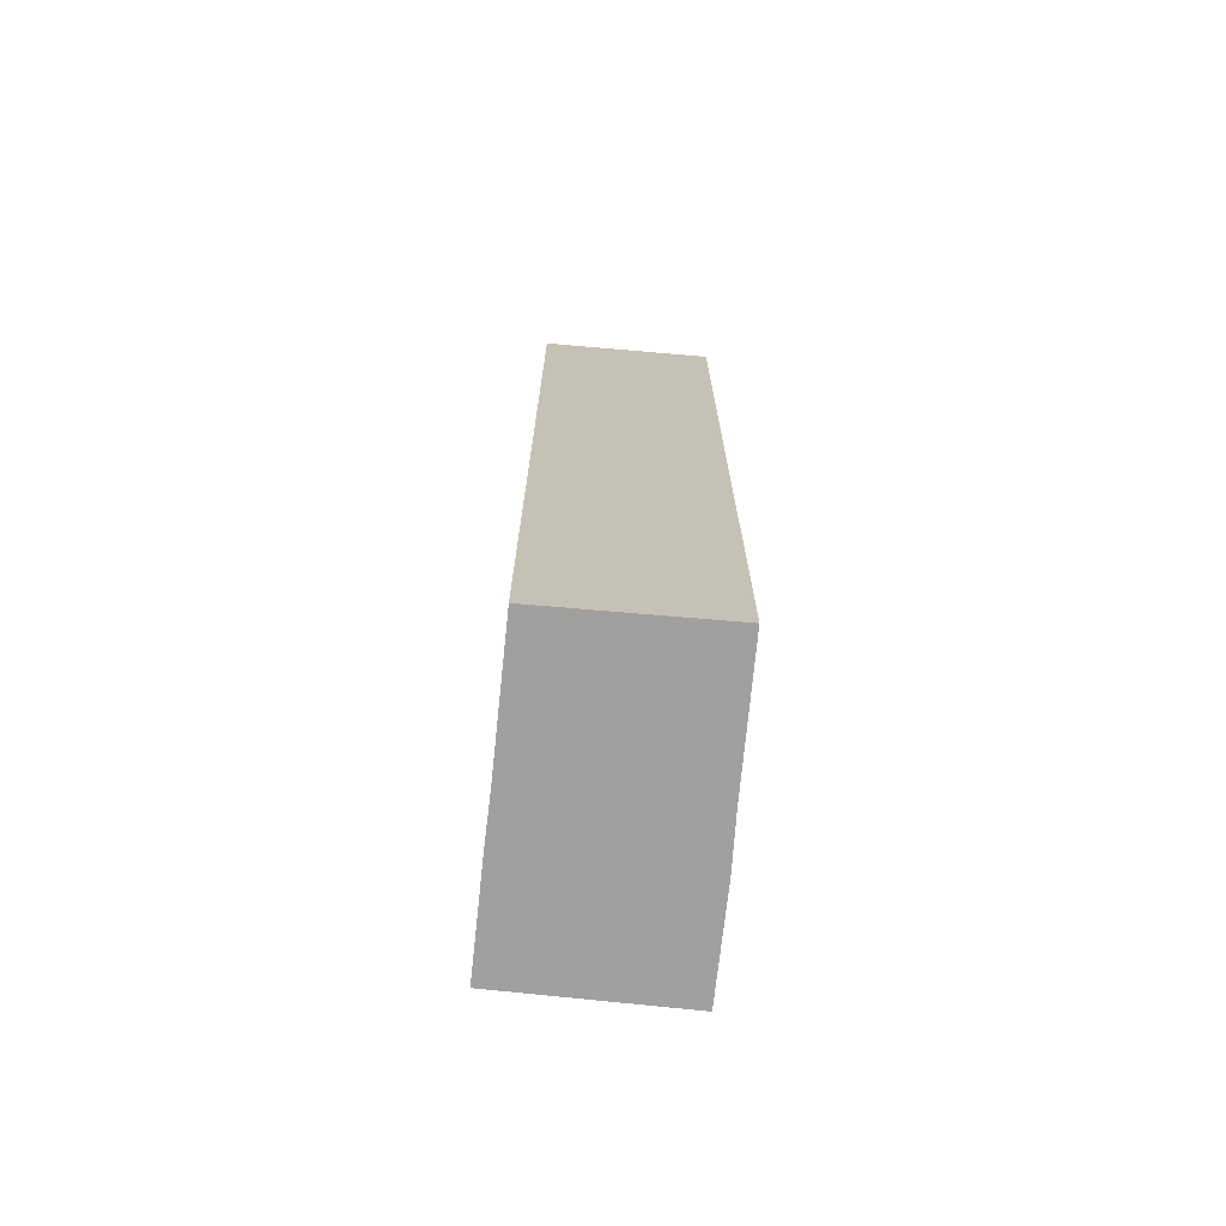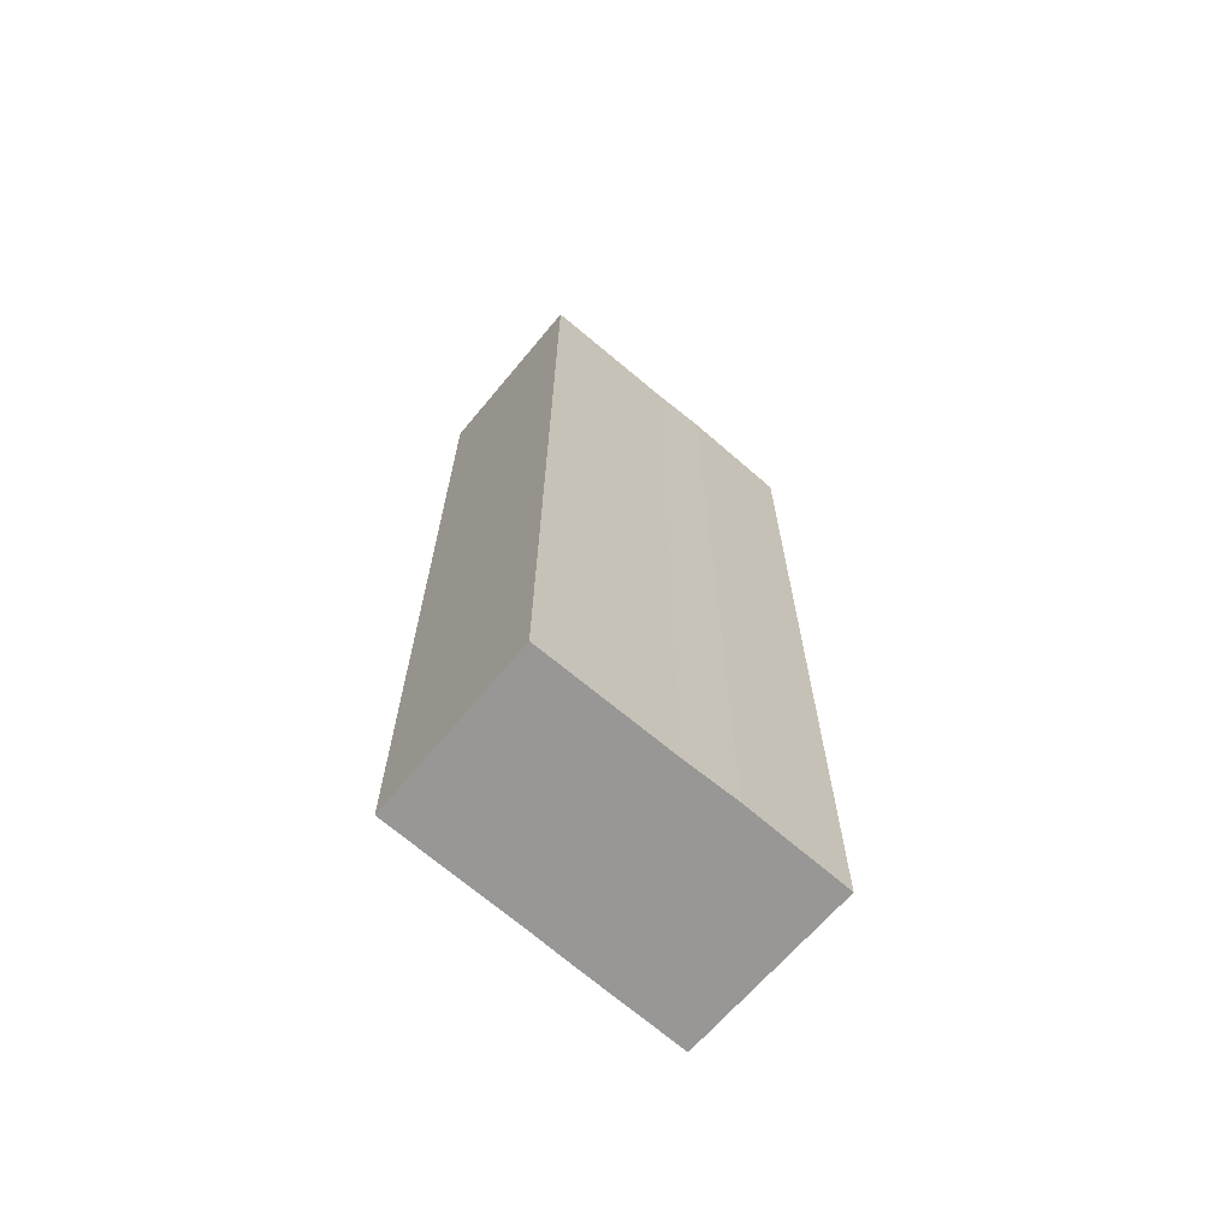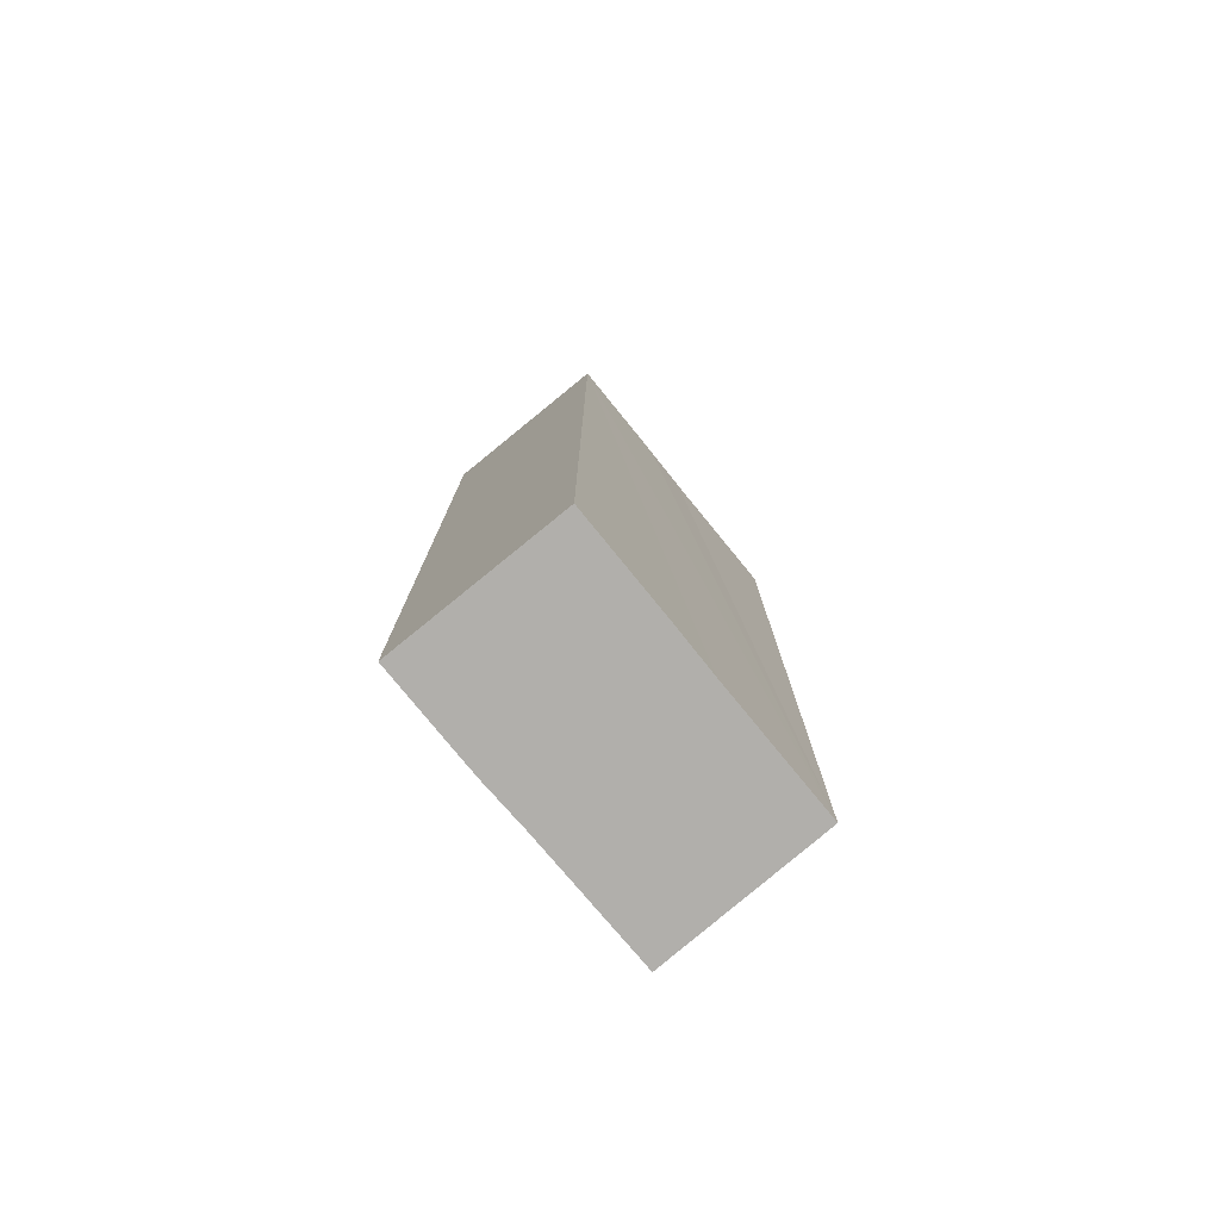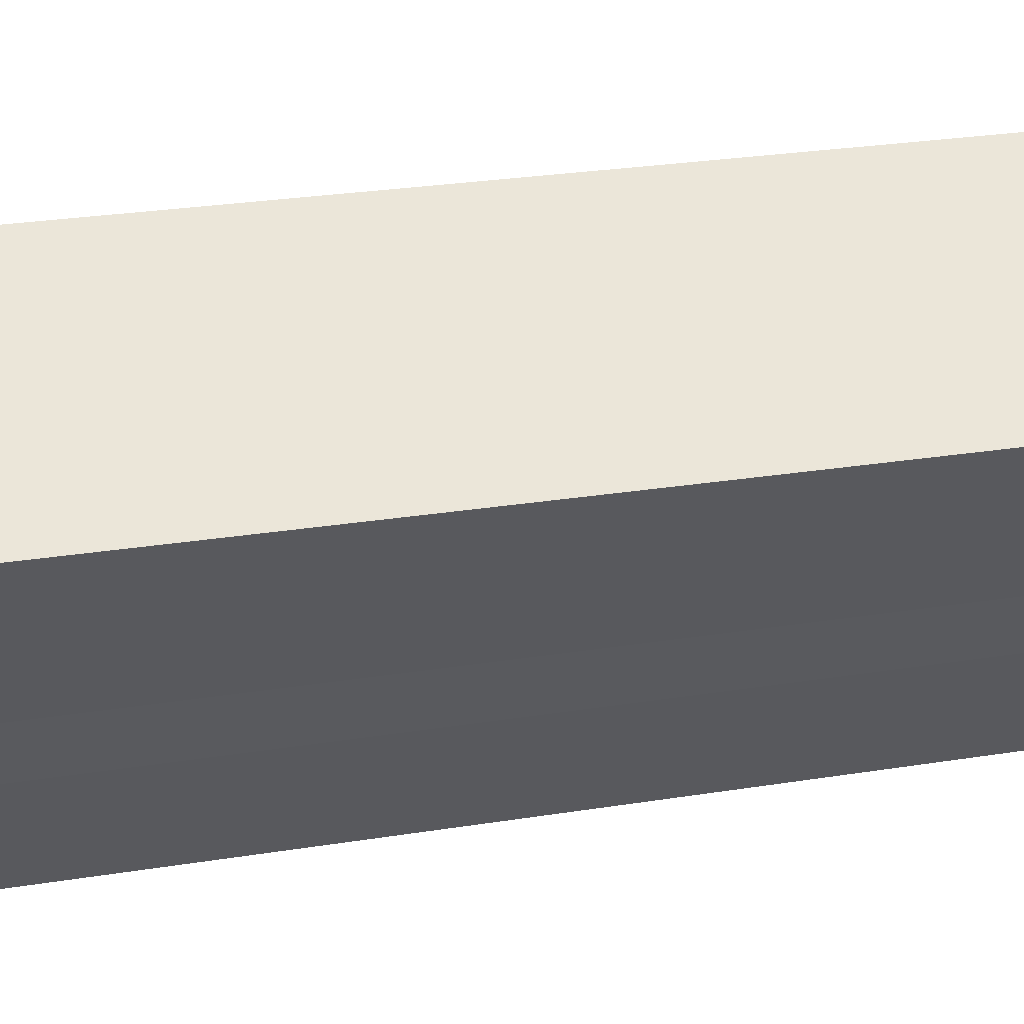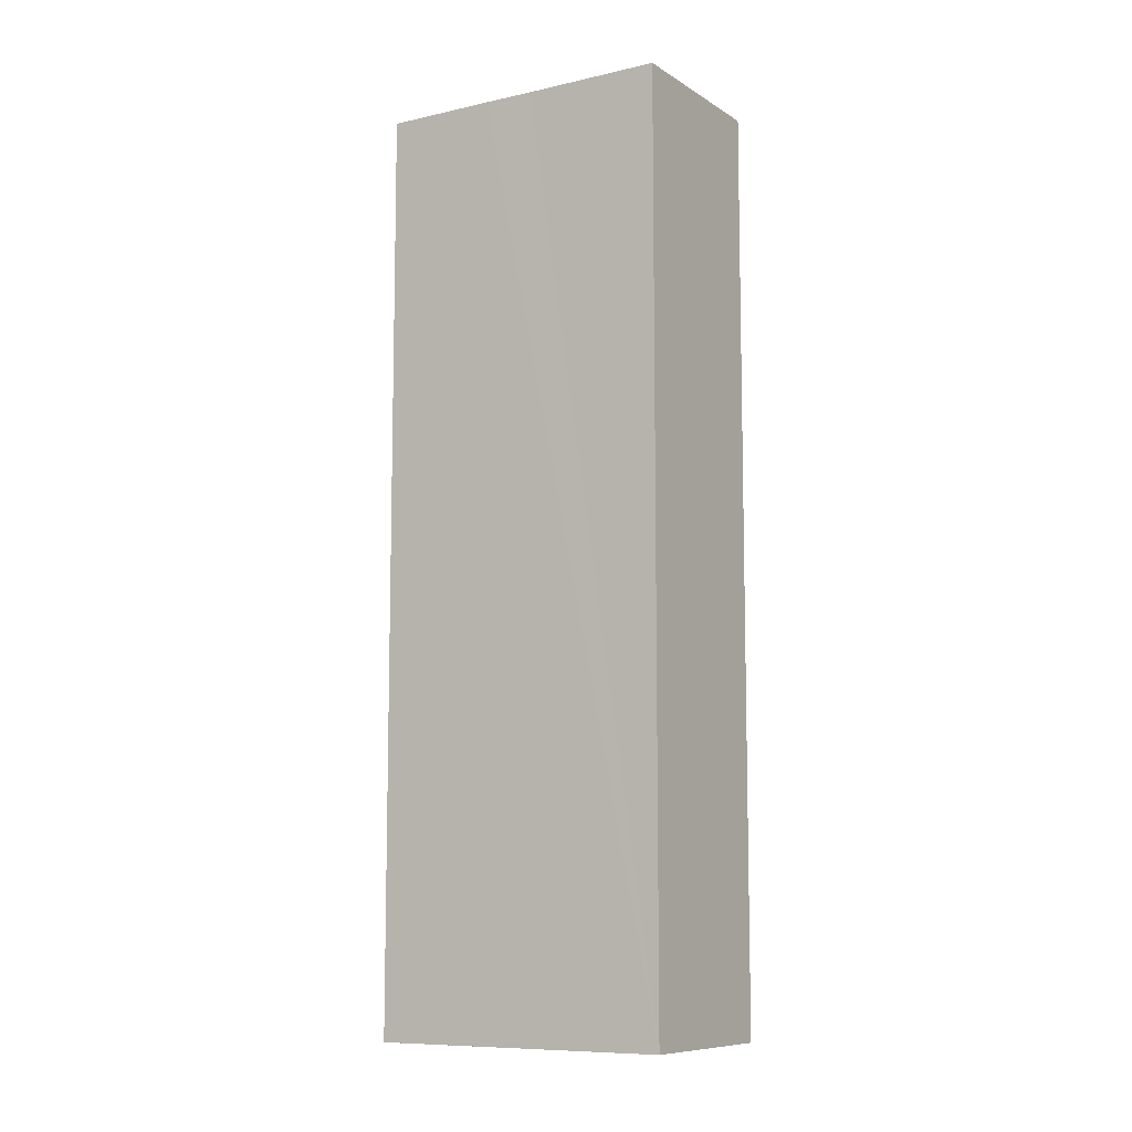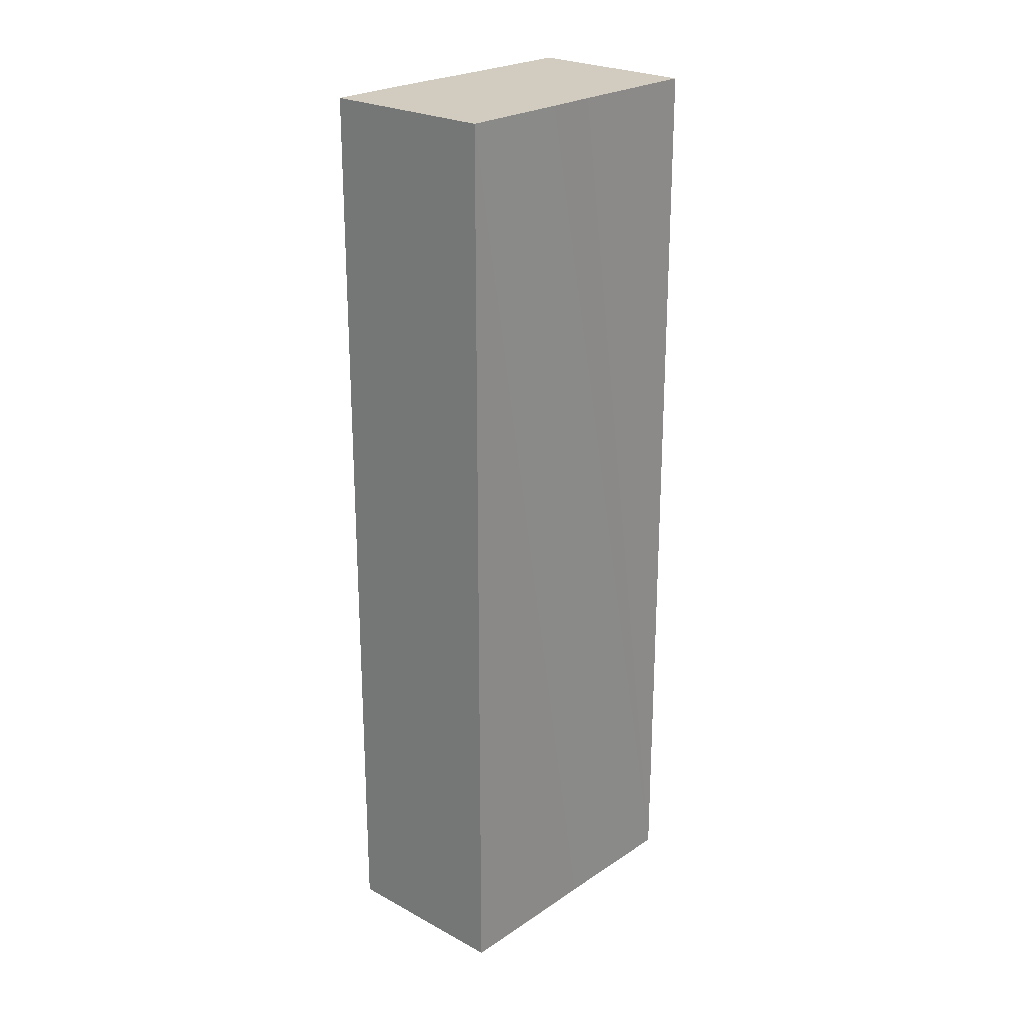
<metadata>
{"format":"obj","ext":"obj","renderer":"f3d","projection":"perspective","resolution":1024,"background":"white","views":[{"elev":-71.8,"azim":31.5,"up":"+Y"},{"elev":-68.2,"azim":86.6,"up":"+Y"},{"elev":-78.2,"azim":-103.1,"up":"+Y"},{"elev":21.3,"azim":72.6,"up":"+Z"},{"elev":-9.2,"azim":-21.1,"up":"+Y"},{"elev":23.8,"azim":-100.1,"up":"+Y"}]}
</metadata>
<code>
v  0 18.83 1.153e-15
v  4.268 18.83 -0.469
v  2.896 18.83 -2.242
v  4.928 18.83 0.453
v  6.62 18.83 2.714
v  1.39 18.83 1.795
v  2.022 18.83 2.589
v  3.747 18.83 4.831
v  3.747 -2.958e-16 4.831
v  2.022 -1.585e-16 2.589
v  0 0 0
v  1.39 -1.099e-16 1.795
v  6.62 -1.662e-16 2.714
v  4.928 -2.774e-17 0.453
v  4.268 2.872e-17 -0.469
v  2.896 1.373e-16 -2.242
g defaultobject
f 1 2 3
f 2 1 4
f 4 1 5
f 5 1 6
f 5 6 7
f 5 7 8
f 7 9 8
f 9 7 6
f 9 6 1
f 9 1 10
f 10 1 11
f 10 11 12
f 9 5 8
f 5 9 13
f 13 4 5
f 4 13 14
f 14 2 4
f 2 14 15
f 15 3 2
f 3 15 16
f 16 1 3
f 1 16 11
f 15 11 16
f 11 15 14
f 11 14 13
f 11 13 12
f 12 13 10
f 10 13 9

</code>
